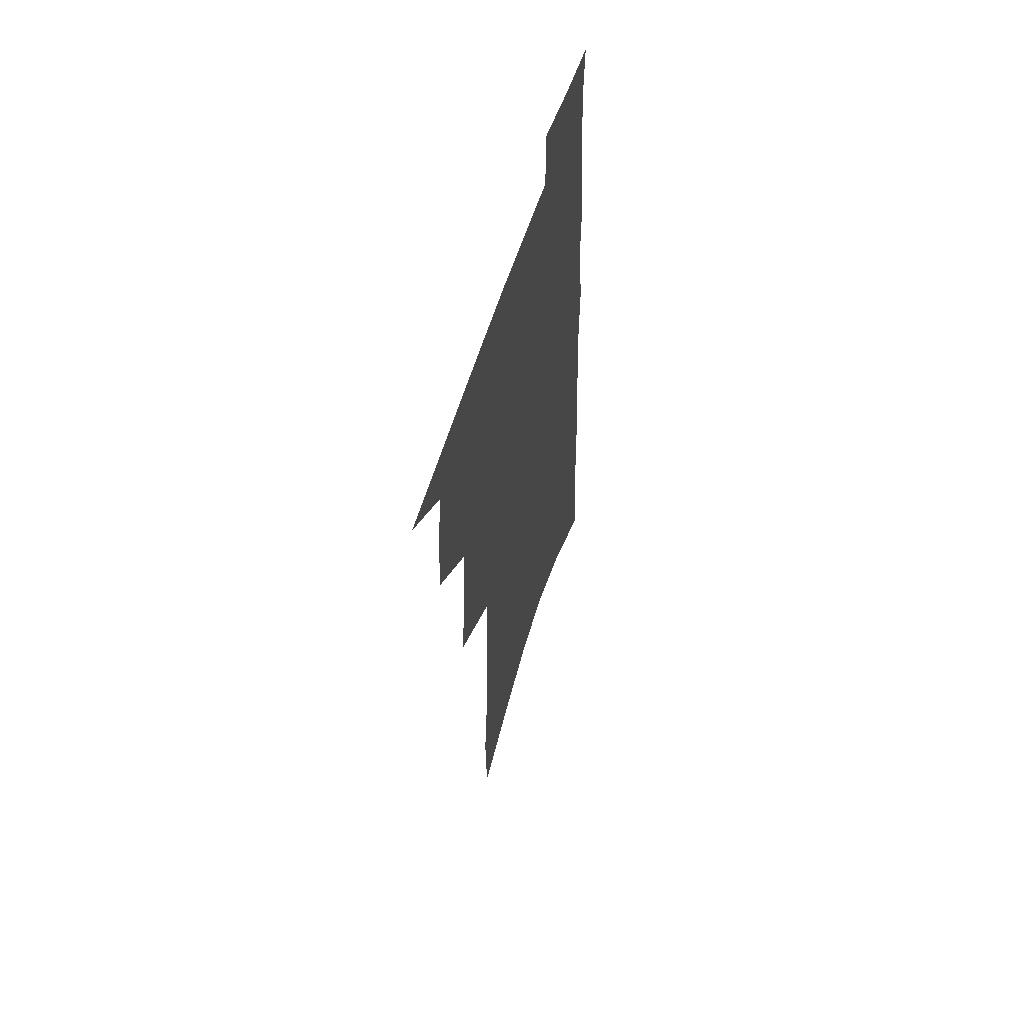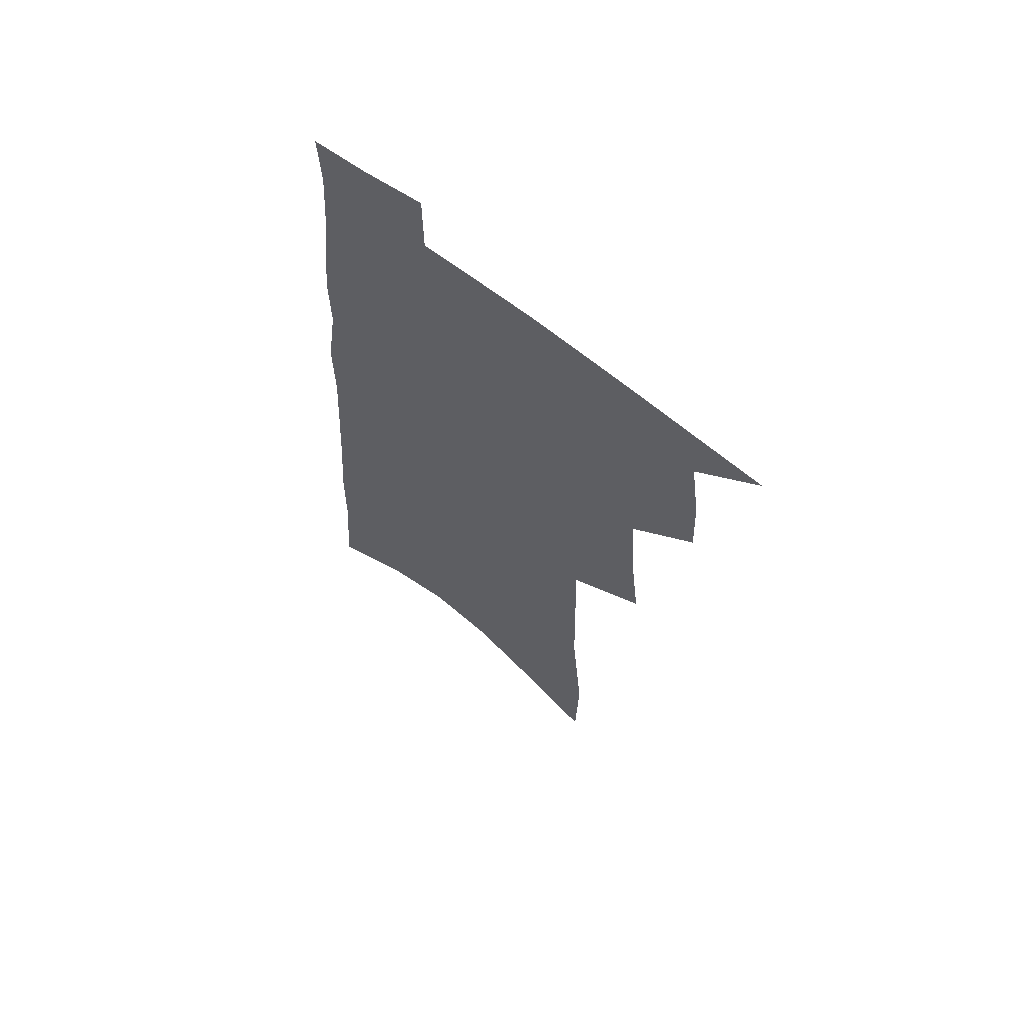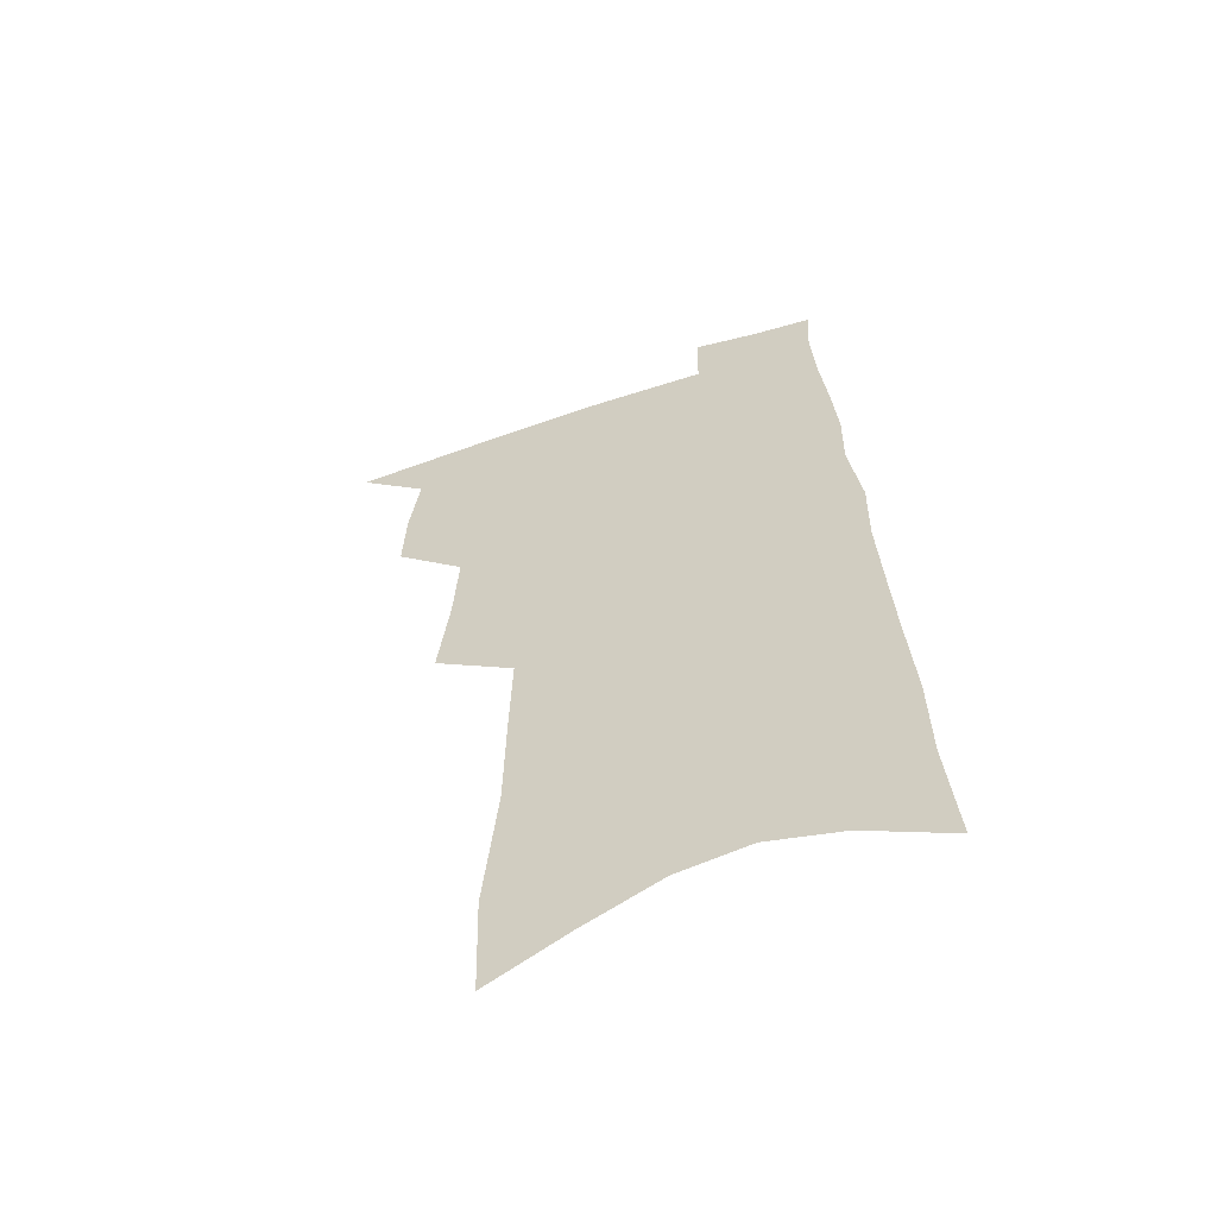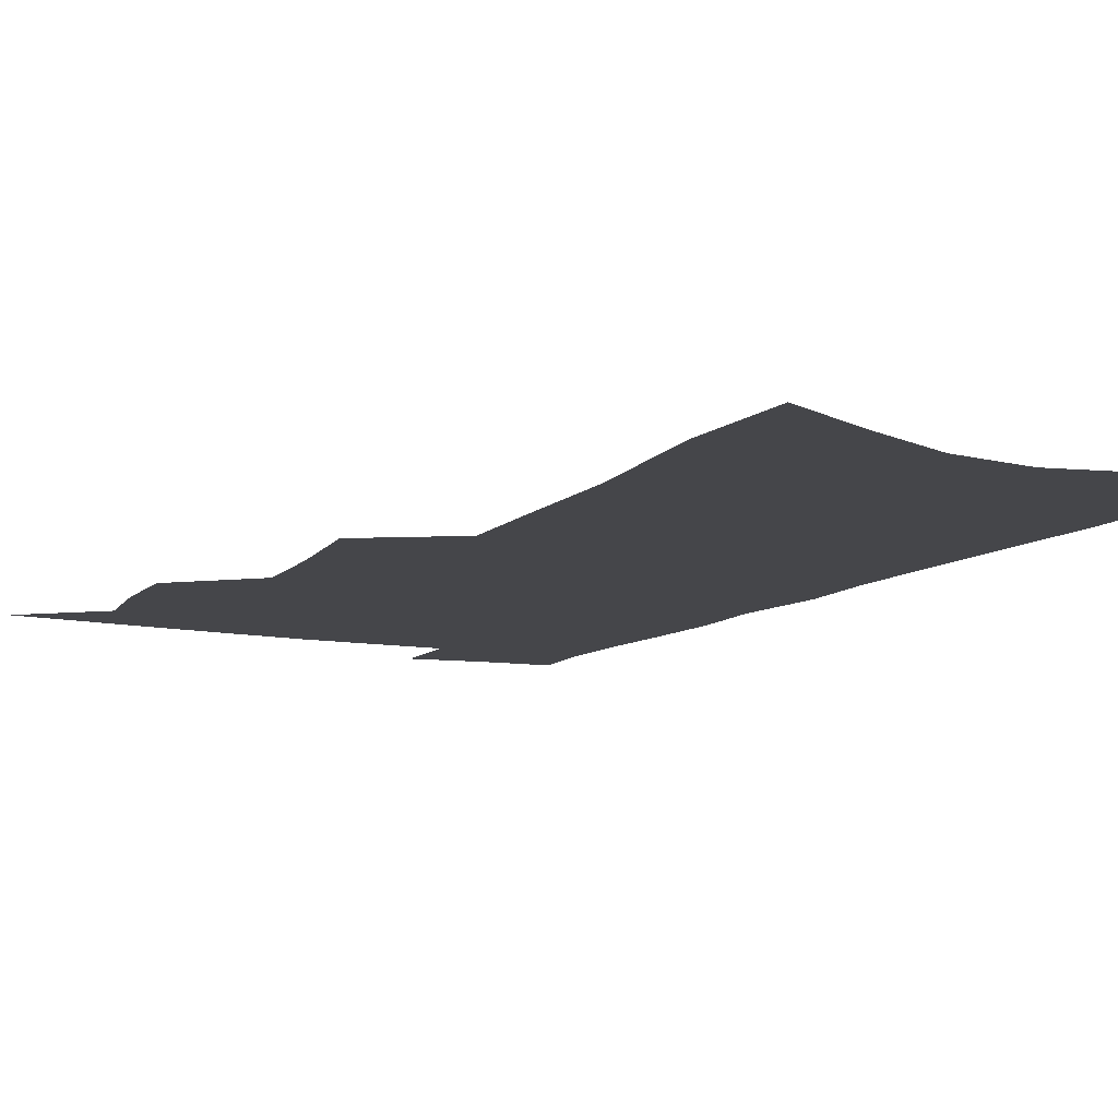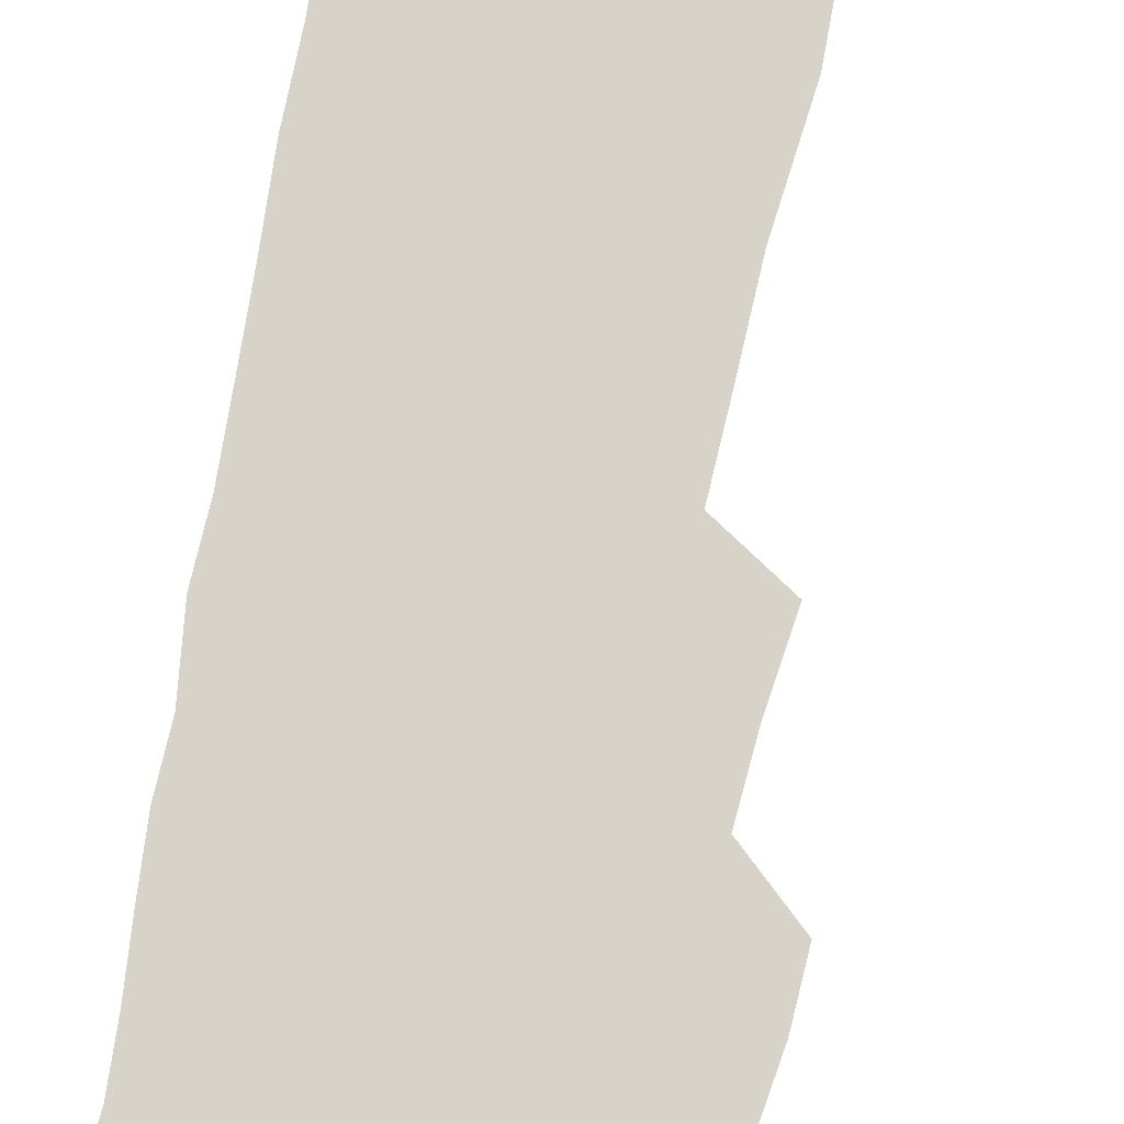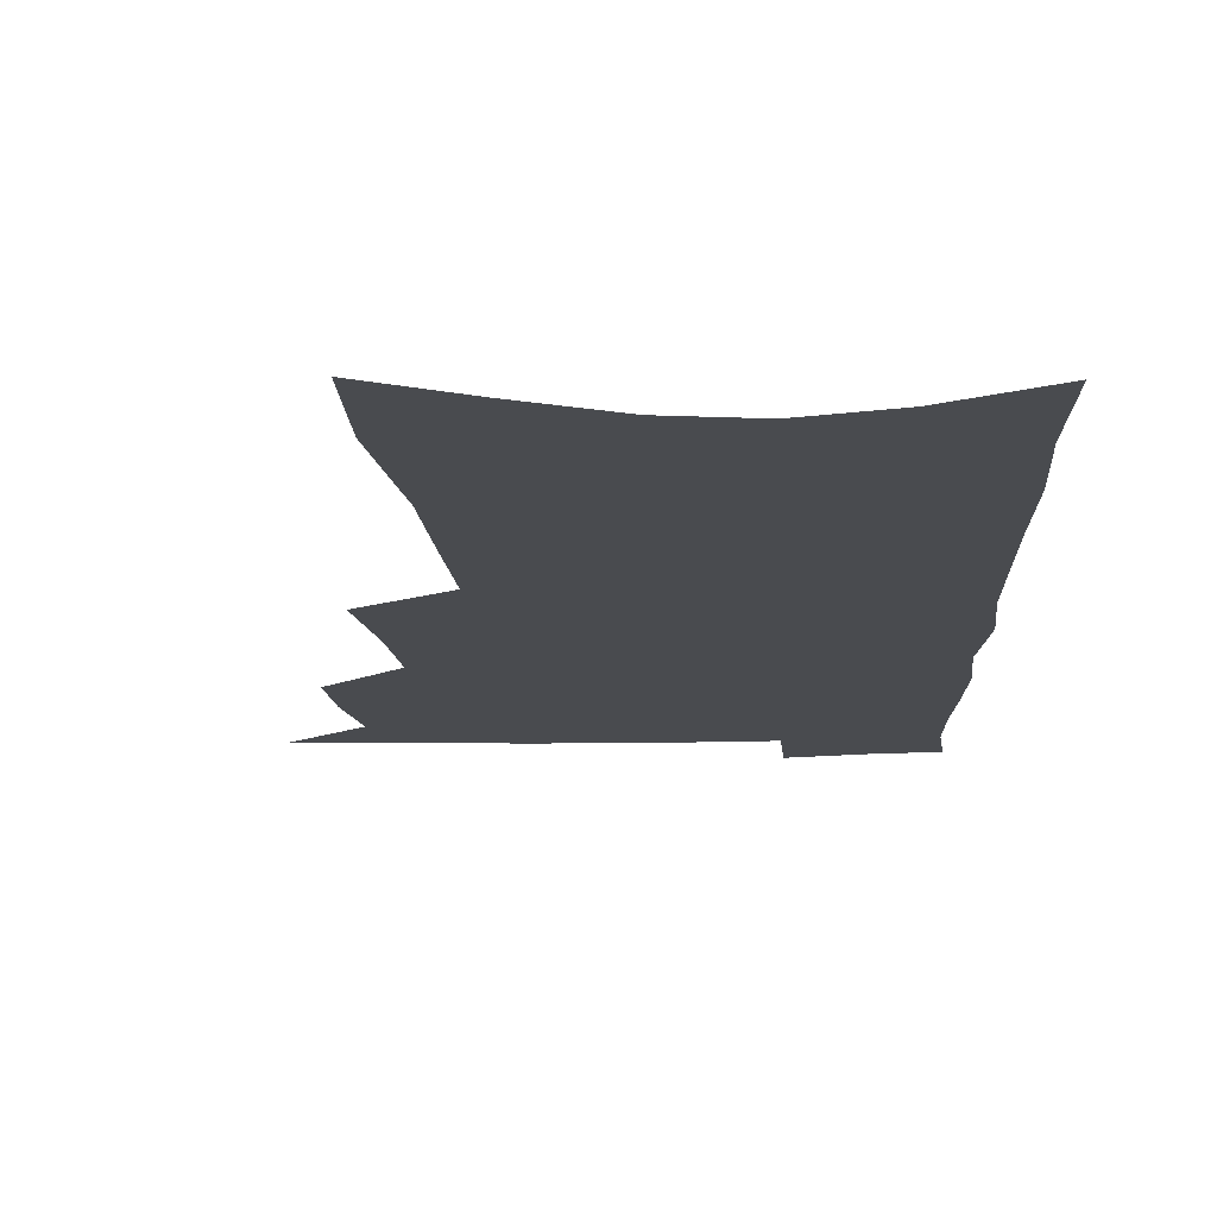
<metadata>
{"format":"obj","ext":"obj","renderer":"f3d","projection":"perspective","resolution":1024,"background":"white","views":[{"elev":59.5,"azim":-72.2,"up":"+Y"},{"elev":64.8,"azim":-141.8,"up":"+Y"},{"elev":-59.4,"azim":18.5,"up":"+Y"},{"elev":-9.9,"azim":-25.8,"up":"+Z"},{"elev":76.9,"azim":-167.9,"up":"+Z"},{"elev":-13.7,"azim":4.1,"up":"+Z"}]}
</metadata>
<code>
v 505.3 494.2 0
v 527.1 417.8 0
v 528.1 444.7 0
v 531.9 472.2 0
v 531.8 496.6 0
v 547.5 327.6 0
v 551.8 363.7 0
v 553.6 394.6 0
v 555.4 423.2 0
v 559.1 451.4 0
v 558.6 475.3 0
v 556.6 498.8 0
v 572.9 133.6 0
v 571.7 176.3 0
v 576.8 230.6 0
v 577.6 270.9 0
v 578.6 308.3 0
v 580.5 343.5 0
v 580.8 373 0
v 581.8 401.8 0
v 583.6 429.7 0
v 583.9 454.1 0
v 582.7 477.1 0
v 580.9 500.7 0
v 603.1 149.9 0
v 607.1 209 0
v 604.8 241.7 0
v 605.5 281.9 0
v 605.6 316.7 0
v 605.8 348.2 0
v 605.7 376.7 0
v 606.1 404.6 0
v 607.3 432 0
v 607.3 455.6 0
v 606.6 478.4 0
v 604.9 502.2 0
v 632.9 164 0
v 633 214.2 0
v 631.9 251.5 0
v 631 286.9 0
v 630.4 320 0
v 630.1 350.7 0
v 630 380.9 0
v 629.9 407.3 0
v 630 432.4 0
v 630 456.5 0
v 629.9 479 0
v 629.4 502.2 0
v 660.7 168.7 0
v 659 212.7 0
v 658.1 247.8 0
v 656.1 286.3 0
v 654.7 319.9 0
v 654.2 349.4 0
v 653.3 379.6 0
v 652.9 406.5 0
v 652.8 431.6 0
v 652.5 456 0
v 652.9 479 0
v 653.3 502 0
v 653.6 528.3 0
v 689.4 162.2 0
v 686.6 205.9 0
v 685 243.2 0
v 683 279.5 0
v 681.1 313.5 0
v 679.3 345.3 0
v 679 373.8 0
v 679 401 0
v 677.3 428.3 0
v 676.4 453.8 0
v 676.3 478 0
v 676.5 501.5 0
v 678.8 524.3 0
v 722.3 146.2 0
v 718.6 190.5 0
v 718.1 226.7 0
v 715.4 264.3 0
v 713.4 299.1 0
v 711.6 331.8 0
v 712.1 360.8 0
v 707.5 393.5 0
v 707.9 420 0
v 705.5 447.5 0
v 702.7 474.3 0
v 701.1 499.5 0
v 702.3 522.4 0
f 4 5 1
f 8 9 2
f 2 9 3
f 9 10 3
f 3 10 4
f 10 11 4
f 4 11 5
f 11 12 5
f 17 18 6
f 6 18 7
f 18 19 7
f 7 19 8
f 19 20 8
f 8 20 9
f 20 21 9
f 9 21 10
f 21 22 10
f 10 22 11
f 22 23 11
f 11 23 12
f 23 24 12
f 13 25 14
f 25 26 14
f 14 26 15
f 26 27 15
f 15 27 16
f 27 28 16
f 16 28 17
f 28 29 17
f 17 29 18
f 29 30 18
f 18 30 19
f 30 31 19
f 19 31 20
f 31 32 20
f 20 32 21
f 32 33 21
f 21 33 22
f 33 34 22
f 22 34 23
f 34 35 23
f 23 35 24
f 35 36 24
f 25 37 26
f 37 38 26
f 26 38 27
f 38 39 27
f 27 39 28
f 39 40 28
f 28 40 29
f 40 41 29
f 29 41 30
f 41 42 30
f 30 42 31
f 42 43 31
f 31 43 32
f 43 44 32
f 32 44 33
f 44 45 33
f 33 45 34
f 45 46 34
f 34 46 35
f 46 47 35
f 35 47 36
f 47 48 36
f 37 49 38
f 49 50 38
f 38 50 39
f 50 51 39
f 39 51 40
f 51 52 40
f 40 52 41
f 52 53 41
f 41 53 42
f 53 54 42
f 42 54 43
f 54 55 43
f 43 55 44
f 55 56 44
f 44 56 45
f 56 57 45
f 45 57 46
f 57 58 46
f 46 58 47
f 58 59 47
f 47 59 48
f 59 60 48
f 49 62 50
f 62 63 50
f 50 63 51
f 63 64 51
f 51 64 52
f 64 65 52
f 52 65 53
f 65 66 53
f 53 66 54
f 66 67 54
f 54 67 55
f 67 68 55
f 55 68 56
f 68 69 56
f 56 69 57
f 69 70 57
f 57 70 58
f 70 71 58
f 58 71 59
f 71 72 59
f 59 72 60
f 72 73 60
f 60 73 61
f 73 74 61
f 62 75 63
f 75 76 63
f 63 76 64
f 76 77 64
f 64 77 65
f 77 78 65
f 65 78 66
f 78 79 66
f 66 79 67
f 79 80 67
f 67 80 68
f 80 81 68
f 68 81 69
f 81 82 69
f 69 82 70
f 82 83 70
f 70 83 71
f 83 84 71
f 71 84 72
f 84 85 72
f 72 85 73
f 85 86 73
f 73 86 74
f 86 87 74

</code>
